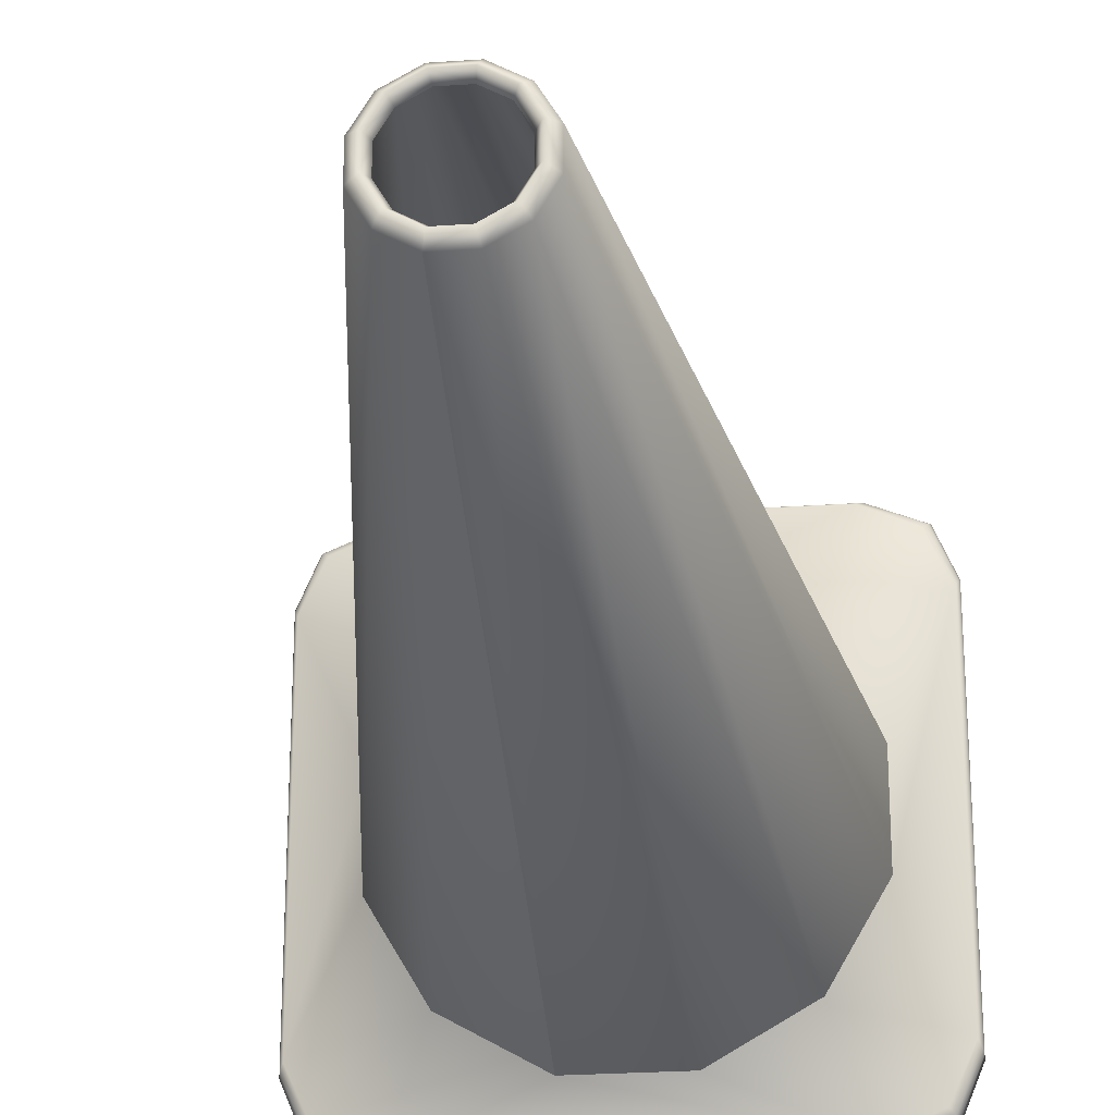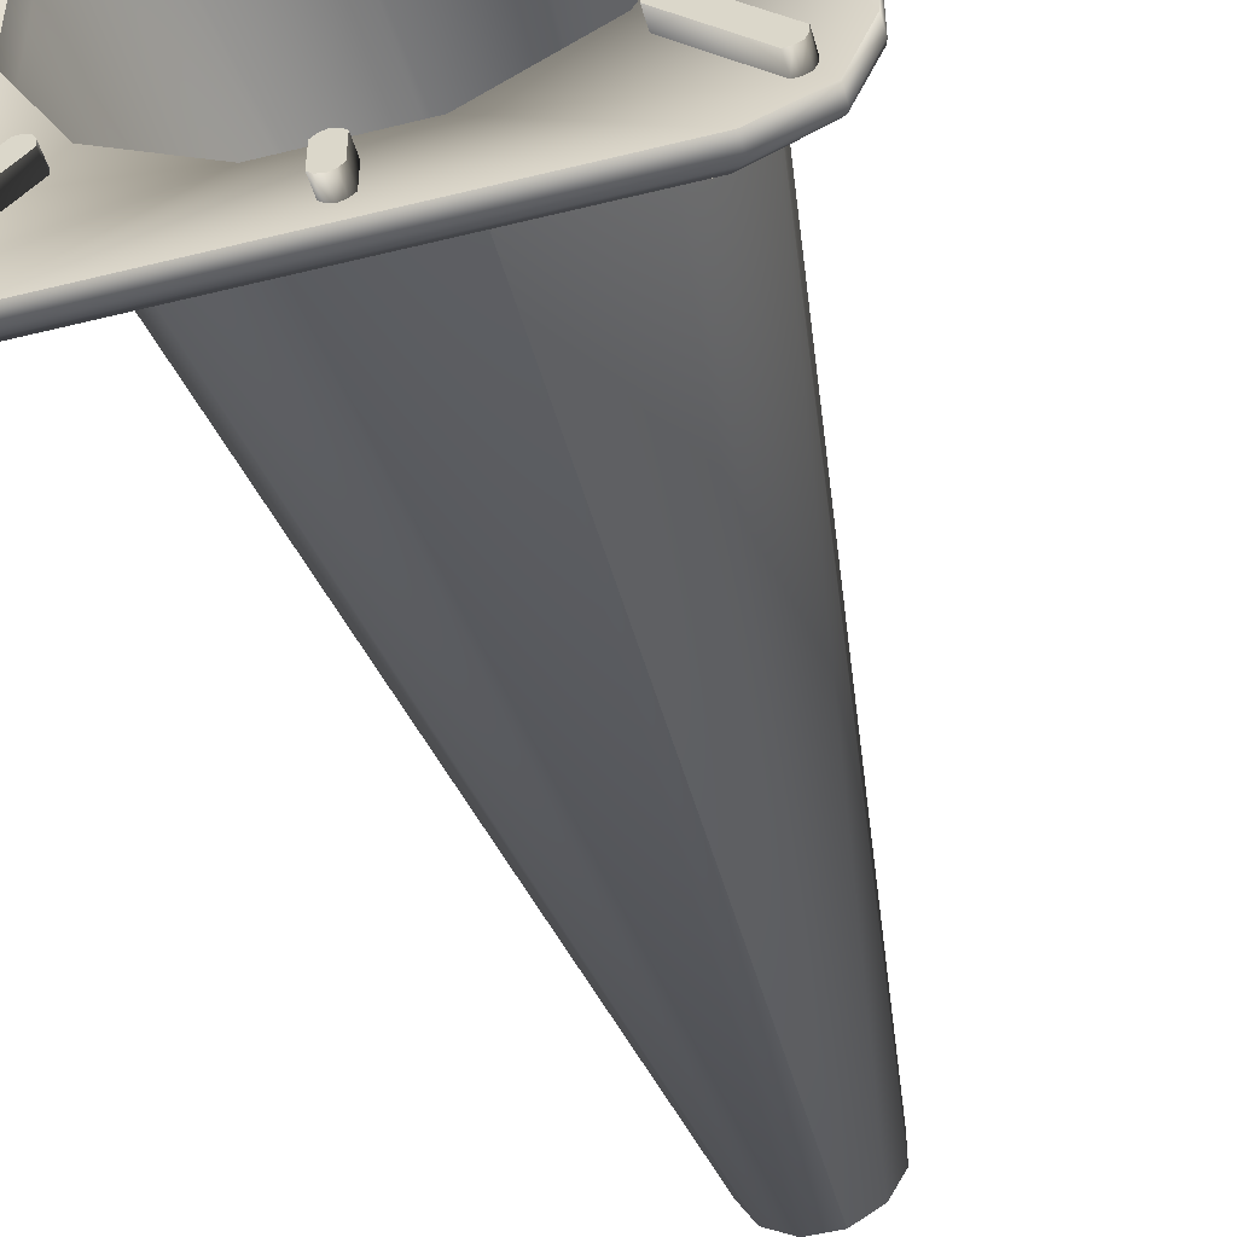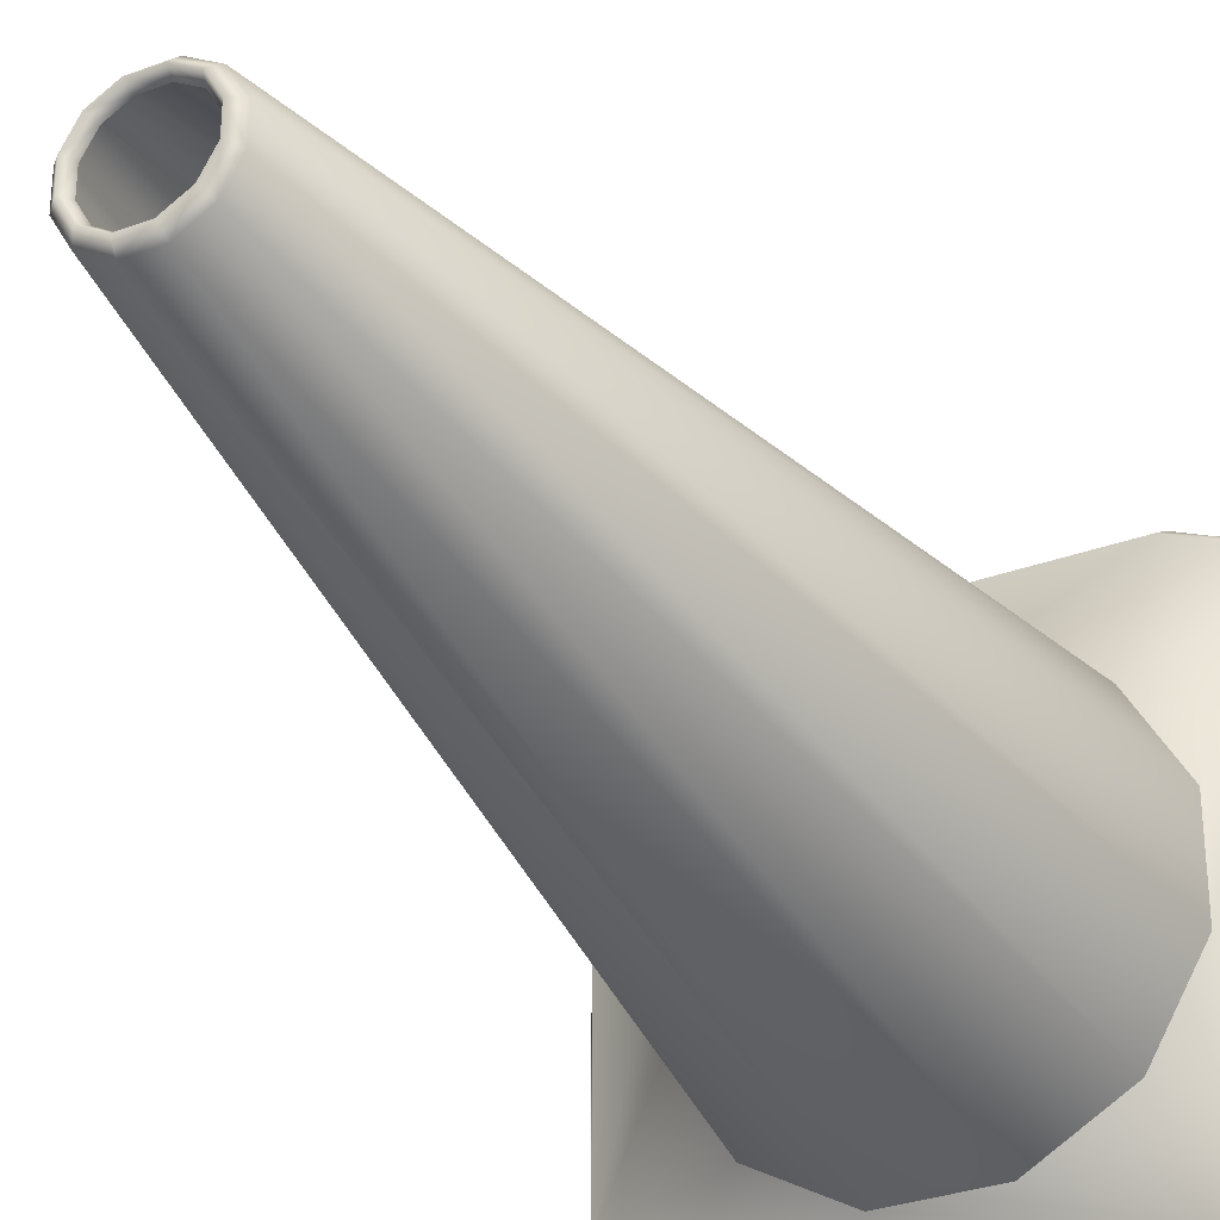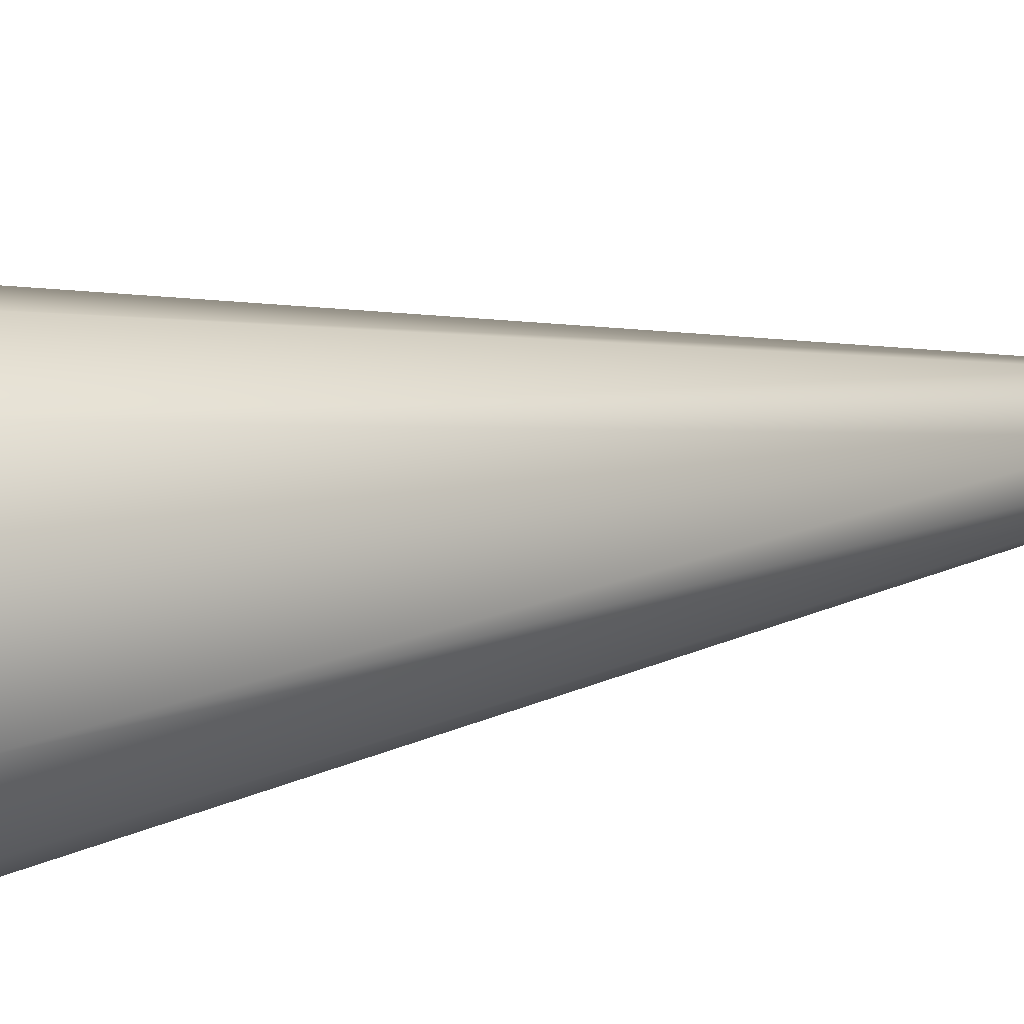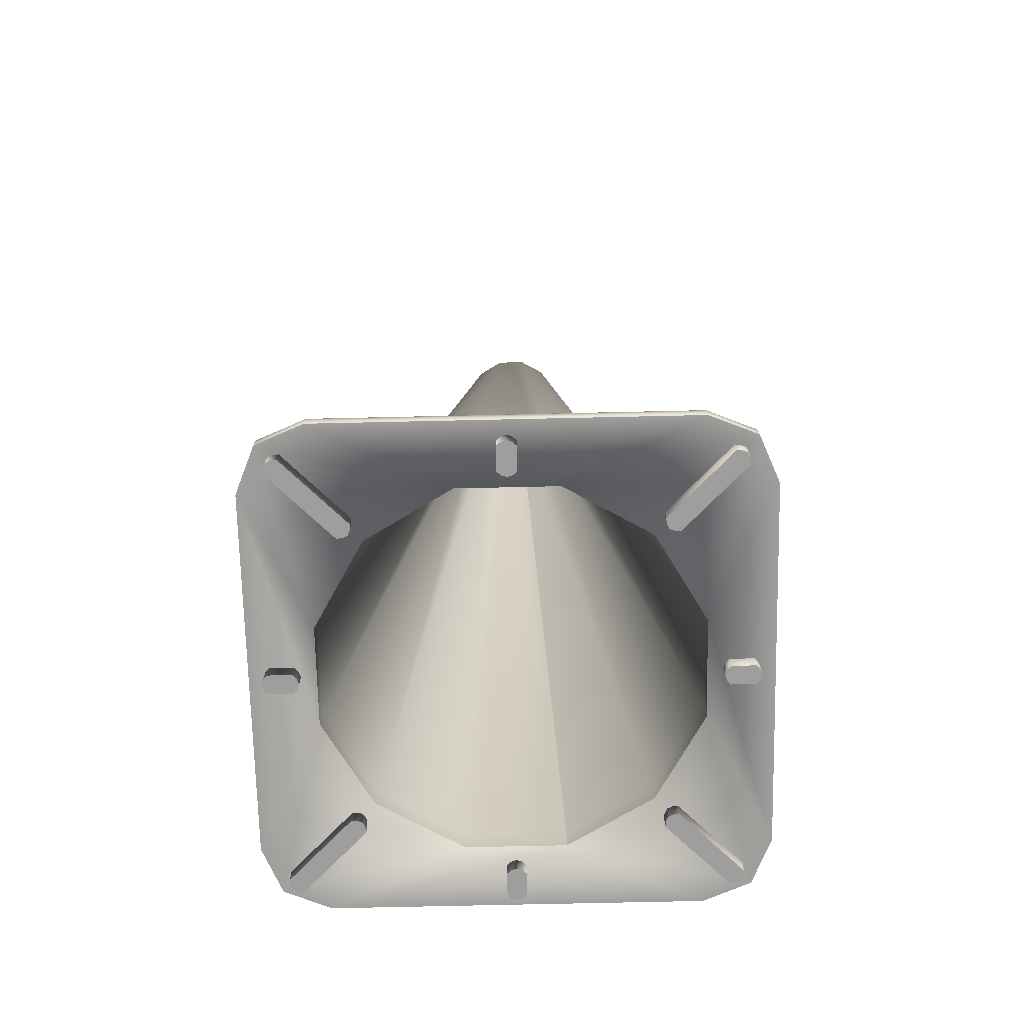
<metadata>
{"format":"obj","ext":"obj","renderer":"f3d","projection":"perspective","resolution":1024,"background":"white","views":[{"elev":-25.7,"azim":-173.6,"up":"+Z"},{"elev":-49.1,"azim":15.6,"up":"+Z"},{"elev":-31.2,"azim":-152.2,"up":"+Z"},{"elev":15.2,"azim":64.8,"up":"+Z"},{"elev":-70.9,"azim":1.3,"up":"+Y"}]}
</metadata>
<code>
o Pylon
v -0.03904 0.03175 -0.1457
v -0.1067 0.03175 -0.1067
v -0.1457 0.03175 -0.03904
v -0.1457 0.03175 0.03904
v -0.1067 0.03175 0.1067
v -0.03904 0.03175 0.1457
v 0.03904 0.03175 0.1457
v 0.1067 0.03175 0.1067
v 0.1457 0.03175 0.03904
v 0.1457 0.03175 -0.03904
v 0.1067 0.03175 -0.1067
v 0.03904 0.03175 -0.1457
v -0.1756 0.0127 0.1756
v -0.1397 0.0127 0.1905
v 0.1397 0.0127 0.1905
v 0.1756 0.0127 0.1756
v 0.1905 0.0127 0.1397
v 0.1905 0.0127 -0.1397
v 0.1756 0.0127 -0.1756
v 0.1397 0.0127 -0.1905
v -0.1397 0.0127 -0.1905
v -0.1756 0.0127 -0.1756
v -0.1905 0.0127 -0.1397
v -0.1905 0.0127 0.1397
v -0.01145 0.7273 -0.04274
v -0.009581 0.7345 -0.03576
v -0.03129 0.7273 -0.03129
v -0.02618 0.7345 -0.02618
v -0.04274 0.7273 -0.01145
v -0.03576 0.7345 -0.009581
v -0.04274 0.7273 0.01145
v -0.03576 0.7345 0.009581
v -0.03129 0.7273 0.03129
v -0.02618 0.7345 0.02618
v -0.01145 0.7273 0.04274
v -0.009581 0.7345 0.03576
v 0.01145 0.7273 0.04274
v 0.009581 0.7345 0.03576
v 0.03129 0.7273 0.03129
v 0.02618 0.7345 0.02618
v 0.04274 0.7273 0.01145
v 0.03576 0.7345 0.009581
v 0.04274 0.7273 -0.01145
v 0.03576 0.7345 -0.009581
v 0.03129 0.7273 -0.03129
v 0.02618 0.7345 -0.02618
v 0.01145 0.7273 -0.04274
v 0.009581 0.7345 -0.03576
v -0.1033 0.0127 -0.1033
v -0.1411 0.0127 -0.0378
v -0.1411 0.0127 0.0378
v -0.1033 0.0127 0.1033
v -0.0378 0.0127 0.1411
v 0.0378 0.0127 0.1411
v 0.1033 0.0127 0.1033
v 0.1411 0.0127 0.0378
v 0.1411 0.0127 -0.0378
v 0.1033 0.0127 -0.1033
v 0.0378 0.0127 -0.1411
v -0.0378 0.0127 -0.1411
v -0.1905 0.02413 -0.1397
v -0.1873 0.03175 -0.1328
v -0.1397 0.02413 -0.1905
v -0.1328 0.03175 -0.1873
v -0.1756 0.02413 -0.1756
v -0.1702 0.03175 -0.1702
v 0.1397 0.02413 -0.1905
v 0.1328 0.03175 -0.1873
v 0.1905 0.02413 -0.1397
v 0.1873 0.03175 -0.1328
v 0.1756 0.02413 -0.1756
v 0.1702 0.03175 -0.1702
v 0.1905 0.02413 0.1397
v 0.1873 0.03175 0.1328
v 0.1397 0.02413 0.1905
v 0.1328 0.03175 0.1873
v 0.1756 0.02413 0.1756
v 0.1702 0.03175 0.1702
v -0.1397 0.02413 0.1905
v -0.1328 0.03175 0.1873
v -0.1905 0.02413 0.1397
v -0.1873 0.03175 0.1328
v -0.1702 0.03175 0.1702
v -0.1756 0.02413 0.1756
v 0.1377 0.02793 -0.1896
v -0.1377 0.02793 -0.1896
v -0.1377 0.02793 0.1896
v 0.1377 0.02793 0.1896
v -0.174 0.02793 -0.174
v 0.174 0.02793 0.174
v -0.1896 0.02793 -0.1377
v 0.1896 0.02793 0.1377
v 0.1896 0.02793 -0.1377
v -0.1896 0.02793 0.1377
v 0.174 0.02793 -0.174
v -0.174 0.02793 0.174
v -0.02319 0.7271 -0.02319
v -0.008488 0.7271 -0.03168
v -0.03168 0.7271 -0.008488
v -0.03168 0.7271 0.008488
v -0.02319 0.7271 0.02319
v -0.008488 0.7271 0.03168
v 0.008488 0.7271 0.03168
v 0.02319 0.7271 0.02319
v 0.03168 0.7271 0.008488
v 0.03168 0.7271 -0.008488
v 0.02319 0.7271 -0.02319
v 0.008488 0.7271 -0.03168
v -0.1204 0.0127 0.1102
v -0.1102 0.0127 0.1204
v -0.1584 0.0127 0.1687
v -0.1687 0.0127 0.1584
v -0.1104 0.0127 0.1163
v -0.1163 0.0127 0.1104
v -0.1685 0.0127 0.1625
v -0.1625 0.0127 0.1685
v -0.1123 0.0127 0.1123
v -0.1666 0.0127 0.1666
v -0.1204 4.657e-09 0.1102
v -0.1102 4.657e-09 0.1204
v -0.1584 4.657e-09 0.1687
v -0.1687 4.657e-09 0.1584
v -0.1104 4.657e-09 0.1163
v -0.1163 4.657e-09 0.1104
v -0.1685 4.657e-09 0.1625
v -0.1625 4.657e-09 0.1685
v -0.1123 4.657e-09 0.1123
v -0.1666 4.657e-09 0.1666
v -0.007263 0.0127 0.1569
v 0.007263 0.0127 0.1569
v 0.007263 0.0127 0.1753
v -0.007263 0.0127 0.1753
v 0.00421 0.0127 0.1541
v -0.00421 0.0127 0.1541
v -0.00421 0.0127 0.1781
v 0.00421 0.0127 0.1781
v -5.268e-09 0.0127 0.1526
v 0 0.0127 0.1796
v -0.007263 4.657e-09 0.1569
v 0.007263 4.657e-09 0.1569
v 0.007263 4.657e-09 0.1753
v -0.007263 4.657e-09 0.1753
v 0.00421 4.657e-09 0.1541
v -0.00421 4.657e-09 0.1541
v -0.00421 4.657e-09 0.1781
v 0.00421 4.657e-09 0.1781
v -5.268e-09 4.657e-09 0.1526
v 0 4.657e-09 0.1796
v -0.0378 0.03175 -0.1411
v -0.1033 0.03175 -0.1033
v 0.0378 0.03175 -0.1411
v 0.1033 0.03175 -0.1033
v 0.1411 0.03175 -0.0378
v 0.1411 0.03175 0.0378
v 0.1033 0.03175 0.1033
v 0.0378 0.03175 0.1411
v -0.0378 0.03175 0.1411
v -0.1033 0.03175 0.1033
v -0.1411 0.03175 0.0378
v -0.1411 0.03175 -0.0378
v 0.1102 0.0127 0.1204
v 0.1204 0.0127 0.1102
v 0.1687 0.0127 0.1584
v 0.1584 0.0127 0.1687
v 0.1163 0.0127 0.1104
v 0.1104 0.0127 0.1163
v 0.1625 0.0127 0.1685
v 0.1685 0.0127 0.1625
v 0.1123 0.0127 0.1123
v 0.1666 0.0127 0.1666
v 0.1102 4.657e-09 0.1204
v 0.1204 4.657e-09 0.1102
v 0.1687 4.657e-09 0.1584
v 0.1584 4.657e-09 0.1687
v 0.1163 4.657e-09 0.1104
v 0.1104 4.657e-09 0.1163
v 0.1625 4.657e-09 0.1685
v 0.1685 4.657e-09 0.1625
v 0.1123 4.657e-09 0.1123
v 0.1666 4.657e-09 0.1666
v 0.1569 0.0127 0.007263
v 0.1569 0.0127 -0.007263
v 0.1753 0.0127 -0.007263
v 0.1753 0.0127 0.007263
v 0.1541 0.0127 -0.00421
v 0.1541 0.0127 0.00421
v 0.1781 0.0127 0.00421
v 0.1781 0.0127 -0.00421
v 0.1526 0.0127 5.268e-09
v 0.1796 0.0127 0
v 0.1569 4.657e-09 0.007263
v 0.1569 4.657e-09 -0.007263
v 0.1753 4.657e-09 -0.007263
v 0.1753 4.657e-09 0.007263
v 0.1541 4.657e-09 -0.00421
v 0.1541 4.657e-09 0.00421
v 0.1781 4.657e-09 0.00421
v 0.1781 4.657e-09 -0.00421
v 0.1526 4.657e-09 5.268e-09
v 0.1796 4.657e-09 0
v 0.1204 0.0127 -0.1102
v 0.1102 0.0127 -0.1204
v 0.1584 0.0127 -0.1687
v 0.1687 0.0127 -0.1584
v 0.1104 0.0127 -0.1163
v 0.1163 0.0127 -0.1104
v 0.1685 0.0127 -0.1625
v 0.1625 0.0127 -0.1685
v 0.1123 0.0127 -0.1123
v 0.1666 0.0127 -0.1666
v 0.1204 4.657e-09 -0.1102
v 0.1102 4.657e-09 -0.1204
v 0.1584 4.657e-09 -0.1687
v 0.1687 4.657e-09 -0.1584
v 0.1104 4.657e-09 -0.1163
v 0.1163 4.657e-09 -0.1104
v 0.1685 4.657e-09 -0.1625
v 0.1625 4.657e-09 -0.1685
v 0.1123 4.657e-09 -0.1123
v 0.1666 4.657e-09 -0.1666
v 0.007263 0.0127 -0.1569
v -0.007263 0.0127 -0.1569
v -0.007263 0.0127 -0.1753
v 0.007263 0.0127 -0.1753
v -0.00421 0.0127 -0.1541
v 0.00421 0.0127 -0.1541
v 0.00421 0.0127 -0.1781
v -0.00421 0.0127 -0.1781
v 5.268e-09 0.0127 -0.1526
v 0 0.0127 -0.1796
v 0.007263 4.657e-09 -0.1569
v -0.007263 4.657e-09 -0.1569
v -0.007263 4.657e-09 -0.1753
v 0.007263 4.657e-09 -0.1753
v -0.00421 4.657e-09 -0.1541
v 0.00421 4.657e-09 -0.1541
v 0.00421 4.657e-09 -0.1781
v -0.00421 4.657e-09 -0.1781
v 5.268e-09 4.657e-09 -0.1526
v 0 4.657e-09 -0.1796
v -0.1102 0.0127 -0.1204
v -0.1204 0.0127 -0.1102
v -0.1687 0.0127 -0.1584
v -0.1584 0.0127 -0.1687
v -0.1163 0.0127 -0.1104
v -0.1104 0.0127 -0.1163
v -0.1625 0.0127 -0.1685
v -0.1685 0.0127 -0.1625
v -0.1123 0.0127 -0.1123
v -0.1666 0.0127 -0.1666
v -0.1102 4.657e-09 -0.1204
v -0.1204 4.657e-09 -0.1102
v -0.1687 4.657e-09 -0.1584
v -0.1584 4.657e-09 -0.1687
v -0.1163 4.657e-09 -0.1104
v -0.1104 4.657e-09 -0.1163
v -0.1625 4.657e-09 -0.1685
v -0.1685 4.657e-09 -0.1625
v -0.1123 4.657e-09 -0.1123
v -0.1666 4.657e-09 -0.1666
v -0.1569 0.0127 -0.007263
v -0.1569 0.0127 0.007263
v -0.1753 0.0127 0.007263
v -0.1753 0.0127 -0.007263
v -0.1541 0.0127 0.00421
v -0.1541 0.0127 -0.00421
v -0.1781 0.0127 -0.00421
v -0.1781 0.0127 0.00421
v -0.1526 0.0127 -5.268e-09
v -0.1796 0.0127 0
v -0.1569 4.657e-09 -0.007263
v -0.1569 4.657e-09 0.007263
v -0.1753 4.657e-09 0.007263
v -0.1753 4.657e-09 -0.007263
v -0.1541 4.657e-09 0.00421
v -0.1541 4.657e-09 -0.00421
v -0.1781 4.657e-09 -0.00421
v -0.1781 4.657e-09 0.00421
v -0.1526 4.657e-09 -5.268e-09
v -0.1796 4.657e-09 0
g Default
f 41 43 44 42
f 25 27 28 26
f 39 41 42 40
f 37 39 40 38
f 47 25 26 48
f 35 37 38 36
f 33 35 36 34
f 45 47 48 46
f 31 33 34 32
f 29 31 32 30
f 43 45 46 44
f 27 29 30 28
f 64 68 85 86
f 86 85 67 63
f 76 80 87 88
f 88 87 79 75
f 66 64 86 89
f 89 86 63 65
f 78 76 88 90
f 90 88 75 77
f 62 66 89 91
f 91 89 65 61
f 74 78 90 92
f 92 90 77 73
f 70 74 92 93
f 93 92 73 69
f 82 62 91 94
f 94 91 61 81
f 72 70 93 95
f 95 93 69 71
f 83 82 94 96
f 96 94 81 84
f 68 72 95 85
f 85 95 71 67
f 80 83 96 87
f 87 96 84 79
f 13 14 79 84
f 14 15 75 79
f 15 16 77 75
f 16 17 73 77
f 17 18 69 73
f 18 19 71 69
f 19 20 67 71
f 20 21 63 67
f 21 22 65 63
f 22 23 61 65
f 23 24 81 61
f 24 13 84 81
f 70 72 11 10
f 11 72 68 12
f 64 1 12 68
f 64 66 2 1
f 2 66 62 3
f 82 4 3 62
f 82 83 5 4
f 5 83 80 6
f 76 7 6 80
f 76 78 8 7
f 8 78 74 9
f 70 10 9 74
f 24 23 50 51
f 51 52 13 24
f 53 14 13 52
f 15 14 53 54
f 54 55 16 15
f 56 17 16 55
f 18 17 56 57
f 57 58 19 18
f 59 20 19 58
f 21 20 59 60
f 60 49 22 21
f 50 23 22 49
f 28 97 98 26
f 30 99 97 28
f 32 100 99 30
f 34 101 100 32
f 36 102 101 34
f 38 103 102 36
f 40 104 103 38
f 42 105 104 40
f 44 106 105 42
f 46 107 106 44
f 48 108 107 46
f 26 98 108 48
f 118 115 125 128
f 115 112 122 125
f 112 109 119 122
f 109 114 124 119
f 114 117 127 124
f 117 113 123 127
f 113 110 120 123
f 110 111 121 120
f 111 116 126 121
f 116 118 128 126
f 128 125 124 127
f 127 123 126 128
f 124 125 122 119
f 126 123 120 121
f 138 135 145 148
f 135 132 142 145
f 132 129 139 142
f 129 134 144 139
f 134 137 147 144
f 137 133 143 147
f 133 130 140 143
f 130 131 141 140
f 131 136 146 141
f 136 138 148 146
f 148 145 144 147
f 147 143 146 148
f 144 145 142 139
f 146 143 140 141
f 60 149 150 49
f 59 151 149 60
f 58 152 151 59
f 57 153 152 58
f 56 154 153 57
f 55 155 154 56
f 54 156 155 55
f 53 157 156 54
f 52 158 157 53
f 51 159 158 52
f 50 160 159 51
f 49 150 160 50
f 150 97 99 160
f 160 99 100 159
f 159 100 101 158
f 158 101 102 157
f 157 102 103 156
f 156 103 104 155
f 155 104 105 154
f 154 105 106 153
f 153 106 107 152
f 152 107 108 151
f 151 108 98 149
f 149 98 97 150
f 10 11 45 43
f 10 43 41 9
f 5 6 35 33
f 1 2 27 25
f 8 39 37 7
f 12 1 25 47
f 2 3 29 27
f 5 33 31 4
f 11 12 47 45
f 8 9 41 39
f 7 37 35 6
f 3 4 31 29
f 170 167 177 180
f 167 164 174 177
f 164 161 171 174
f 161 166 176 171
f 166 169 179 176
f 169 165 175 179
f 165 162 172 175
f 162 163 173 172
f 163 168 178 173
f 168 170 180 178
f 180 177 176 179
f 179 175 178 180
f 176 177 174 171
f 178 175 172 173
f 190 187 197 200
f 187 184 194 197
f 184 181 191 194
f 181 186 196 191
f 186 189 199 196
f 189 185 195 199
f 185 182 192 195
f 182 183 193 192
f 183 188 198 193
f 188 190 200 198
f 200 197 196 199
f 199 195 198 200
f 196 197 194 191
f 198 195 192 193
f 210 207 217 220
f 207 204 214 217
f 204 201 211 214
f 201 206 216 211
f 206 209 219 216
f 209 205 215 219
f 205 202 212 215
f 202 203 213 212
f 203 208 218 213
f 208 210 220 218
f 220 217 216 219
f 219 215 218 220
f 216 217 214 211
f 218 215 212 213
f 230 227 237 240
f 227 224 234 237
f 224 221 231 234
f 221 226 236 231
f 226 229 239 236
f 229 225 235 239
f 225 222 232 235
f 222 223 233 232
f 223 228 238 233
f 228 230 240 238
f 240 237 236 239
f 239 235 238 240
f 236 237 234 231
f 238 235 232 233
f 250 247 257 260
f 247 244 254 257
f 244 241 251 254
f 241 246 256 251
f 246 249 259 256
f 249 245 255 259
f 245 242 252 255
f 242 243 253 252
f 243 248 258 253
f 248 250 260 258
f 260 257 256 259
f 259 255 258 260
f 256 257 254 251
f 258 255 252 253
f 270 267 277 280
f 267 264 274 277
f 264 261 271 274
f 261 266 276 271
f 266 269 279 276
f 269 265 275 279
f 265 262 272 275
f 262 263 273 272
f 263 268 278 273
f 268 270 280 278
f 280 277 276 279
f 279 275 278 280
f 276 277 274 271
f 278 275 272 273

</code>
